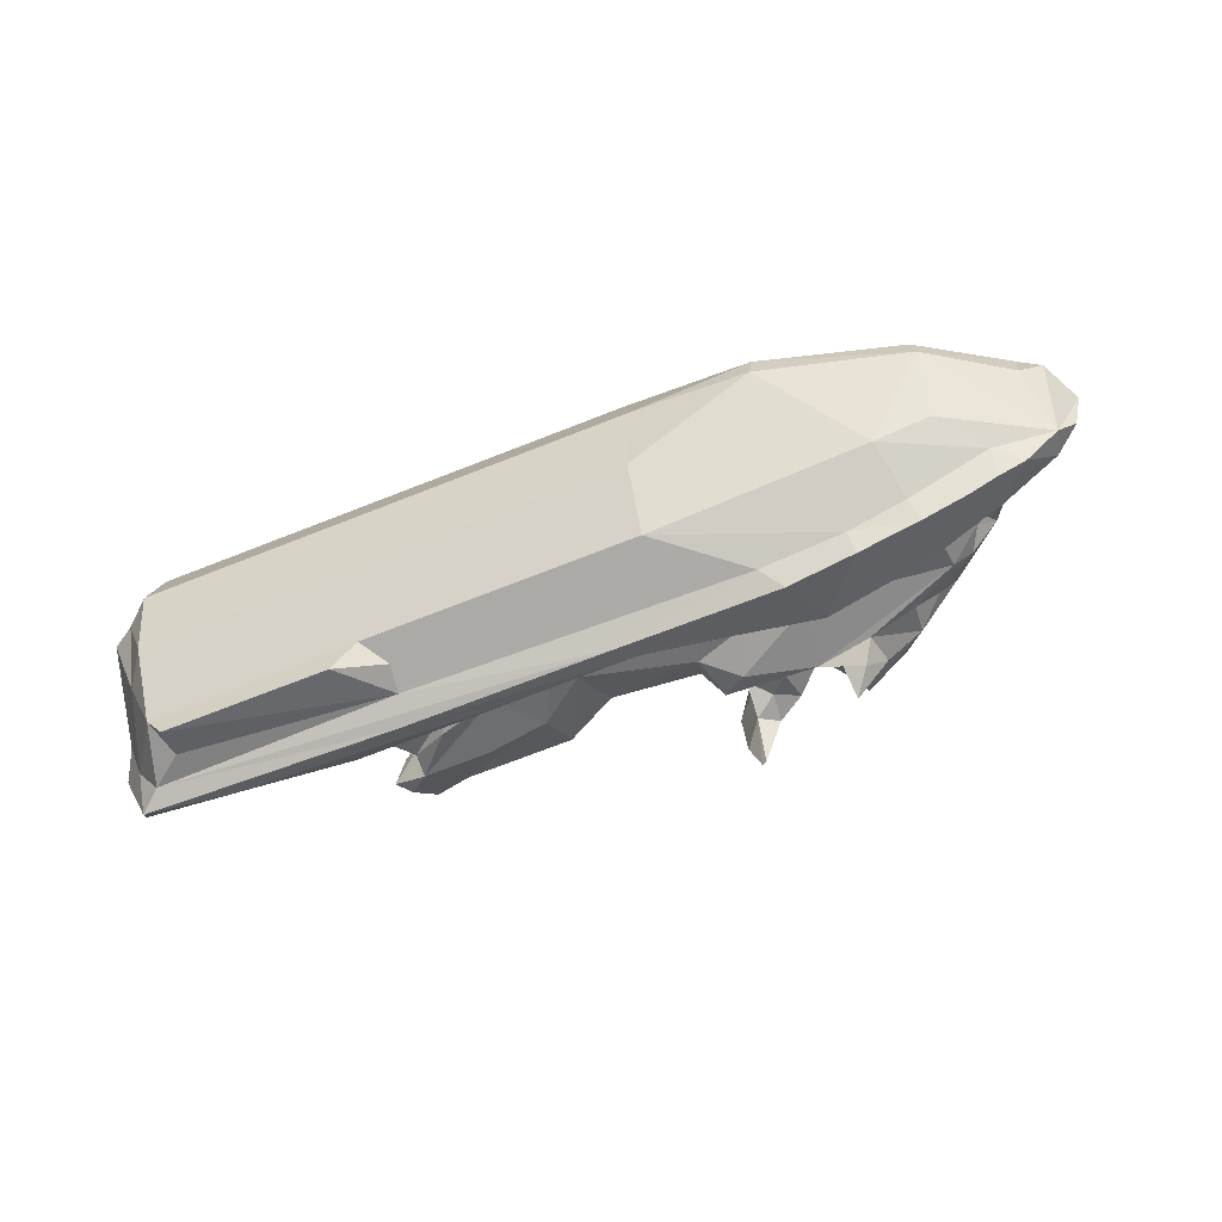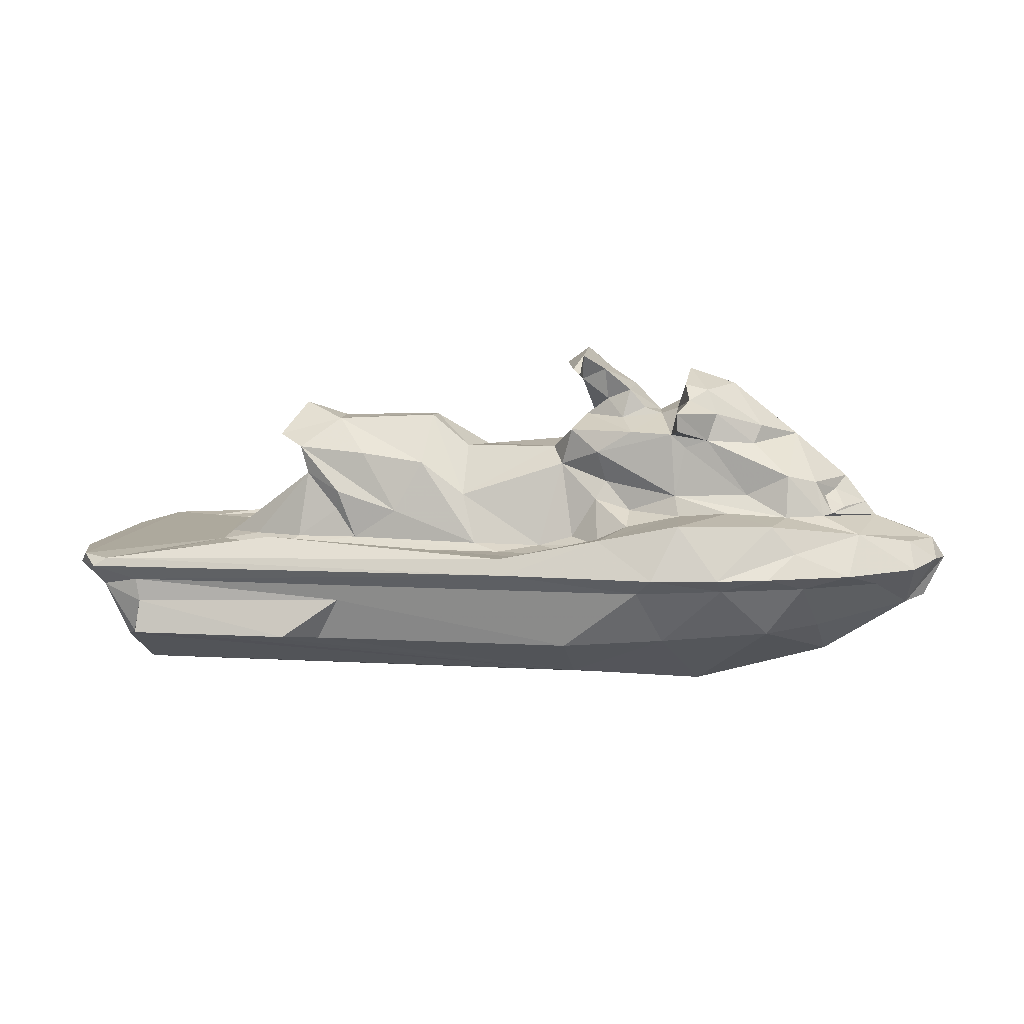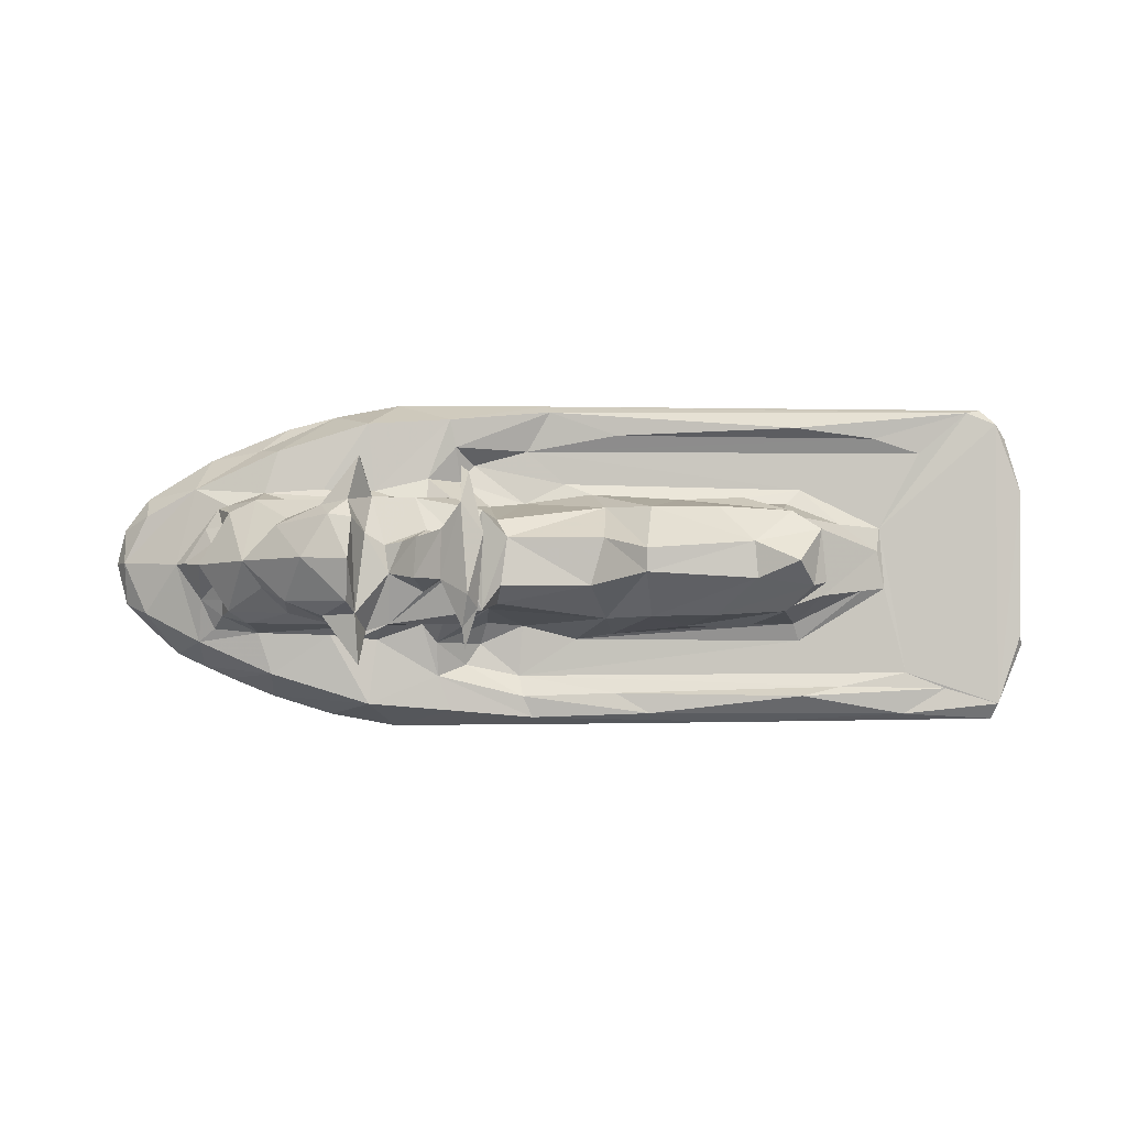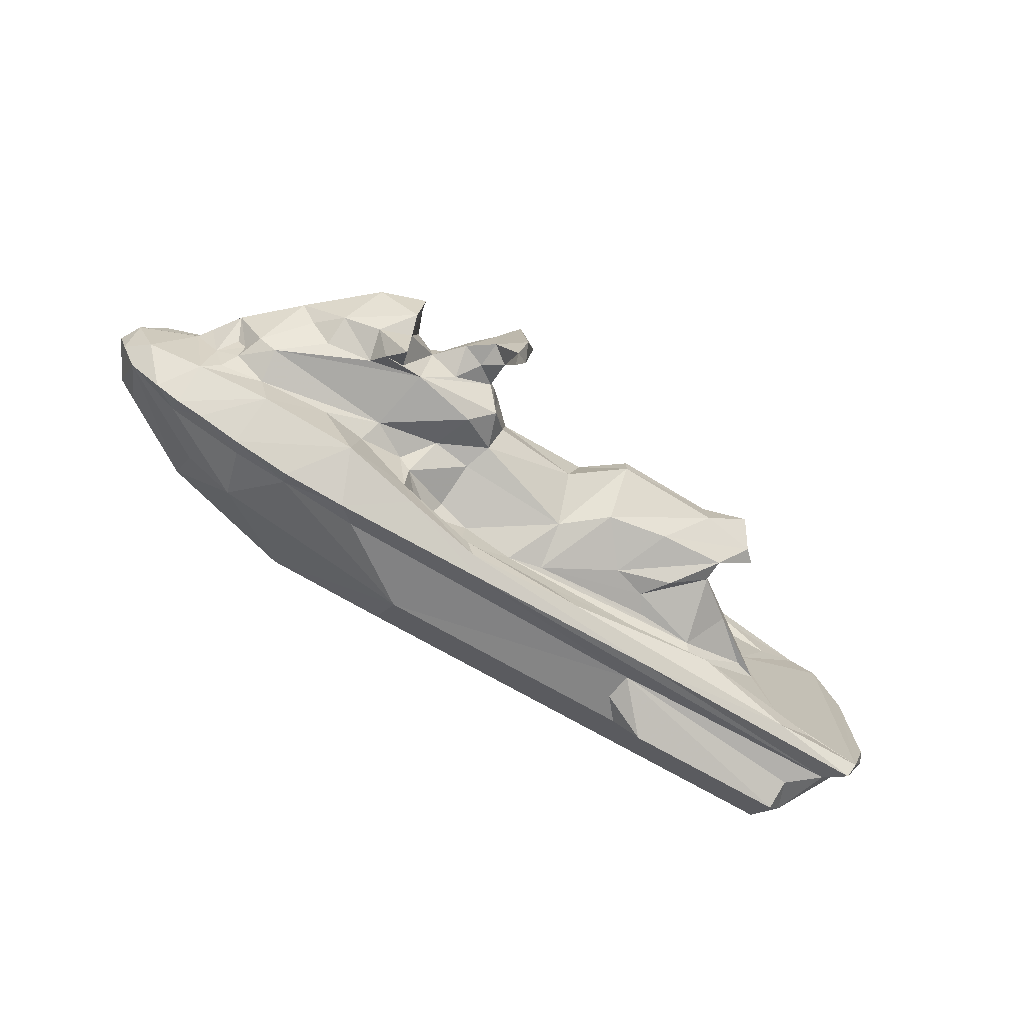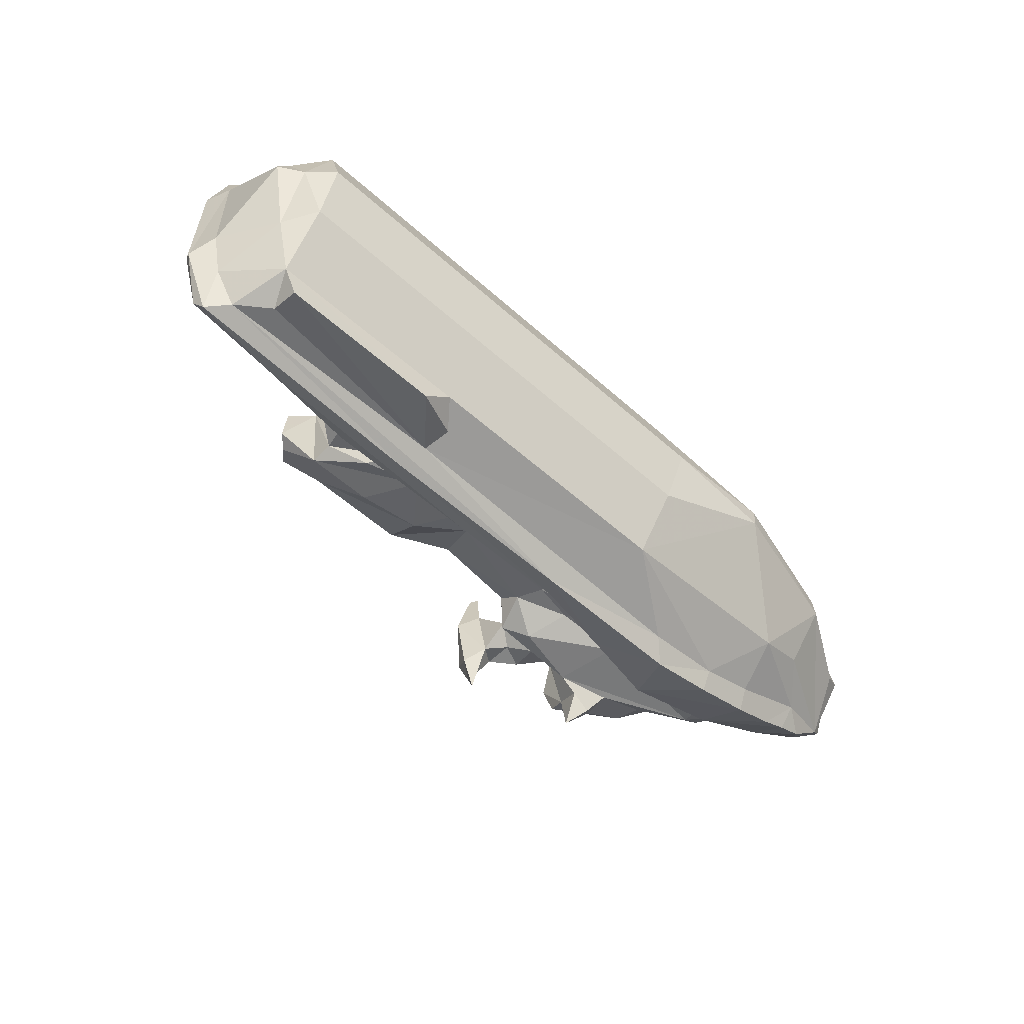
<metadata>
{"format":"obj","ext":"obj","renderer":"f3d","projection":"perspective","resolution":1024,"background":"white","views":[{"elev":-63.7,"azim":-157.2,"up":"+Y"},{"elev":9.2,"azim":-169.3,"up":"+Z"},{"elev":-2.1,"azim":2.9,"up":"+Y"},{"elev":-75.0,"azim":-28.8,"up":"+Y"},{"elev":-58.6,"azim":138.2,"up":"+Y"}]}
</metadata>
<code>
v 486.3 -422.1 15.55
v 456.5 -395.5 14
v 467.5 -354.4 -25.28
v 448.3 -341.7 -16.84
v 464.1 -329.3 -21.49
v 441.1 -378.5 21.61
v 462 -386.6 37.16
v 431.3 -342.7 18.32
v 442.3 -342 35.88
v 507.6 -412.9 0.2651
v 511.7 -411.5 46.69
v 493.1 -344.2 54.74
v 585.2 -422.9 -42.57
v 509.7 -433.1 14.32
v 571.3 -459.1 13.61
v 576.5 -444.7 0.4108
v 533.1 -443.5 14.73
v 539.8 -401.9 -36.11
v 577.3 -439.2 55.7
v 533.2 -352.2 -68.46
v 535.9 -333 -68.41
v 679.1 -485 13.77
v 694.5 -471.6 -1.14
v 653.9 -354.1 -102.5
v 651.6 -334.2 -102.3
v 751.1 -343.7 -103.6
v 625.3 -459.5 1.187
v 623.2 -475.1 12.65
v 662.2 -464.7 58.47
v 763.4 -457.9 -53.25
v 815.1 -483.7 12.87
v 801.7 -477.2 27.57
v 760.1 -403.6 -88.22
v 731.4 -470.8 42.56
v 720.9 -440.9 45.36
v 720.4 -411.8 52.13
v 743.3 -431.5 26.39
v 755.6 -413.3 22.57
v 762.5 -394.7 34.26
v 767.2 -383.3 74.37
v 978.8 -470.1 -8.712
v 793.5 -458.8 30.48
v 789.7 -441 21.77
v 792.9 -397.4 25.37
v 874.1 -455.9 28
v 839.8 -408.9 22.58
v 566.2 -403.7 59.09
v 515.9 -375.2 57.89
v 526.9 -400.1 54.12
v 502.5 -344 66.68
v 529.3 -363.5 72.98
v 520.8 -345.8 90.07
v 536.1 -389.1 66.83
v 537.7 -375.5 73.55
v 546.5 -385.4 89.4
v 566.1 -343.9 127.7
v 629.1 -405.5 62.17
v 563.1 -395.4 88.55
v 602.2 -387.2 115.4
v 581.7 -366.2 121.7
v 676.5 -397 74.78
v 642.6 -396.8 121.5
v 604.7 -377.9 141.8
v 623.2 -342.6 172.9
v 669 -409.5 56.93
v 653.1 -413.7 135
v 637.1 -389.8 149.6
v 667.3 -430.3 150.7
v 670.7 -402.1 133.1
v 665.4 -388 158.2
v 689.4 -396.5 130.2
v 708.3 -396 55.33
v 746.3 -396 116.3
v 661.1 -378.5 175.8
v 663.3 -344.3 185.6
v 691.3 -355.2 146.1
v 672.3 -321.9 151.1
v 687.9 -331.7 145
v 664.5 -309.9 173.5
v 757.9 -417.6 184.7
v 756.6 -400 192.4
v 731.9 -385.5 80.62
v 776.8 -379.2 98.52
v 719.4 -370 140.9
v 714.7 -359.3 169.2
v 737.9 -360.7 183.9
v 766.6 -385.4 131.7
v 753.7 -366.2 171.5
v 768.2 -384.2 185.6
v 752.6 -348.6 146.2
v 735.4 -359 159.7
v 757.1 -334.1 143
v 781.2 -364.1 116.9
v 867.3 -391.3 68.78
v 786.2 -323.8 113.1
v 855.9 -364.4 109.3
v 761.7 -373.4 201.5
v 755.9 -299.7 198.8
v 773.4 -324.7 191
v 439.4 -312.9 21.43
v 463 -301.4 38.34
v 458.7 -285.2 15.88
v 507.5 -278.3 46.88
v 491.5 -280.4 3.181
v 515 -250.6 13.96
v 541.8 -284.5 -36.49
v 554.2 -250.3 1.759
v 561.4 -244.2 33.39
v 760.8 -283.8 -88.29
v 585.4 -264.2 -42.25
v 676.4 -247.1 -48.89
v 623.7 -228.4 1.167
v 582.2 -245.8 56.38
v 583.8 -223 13.69
v 626.3 -212.1 13.26
v 661.3 -222.3 58.56
v 696.3 -215.8 -1.285
v 682.1 -202.2 13.01
v 738.4 -271.8 30.78
v 712.1 -270 48.65
v 764.7 -293.5 34.31
v 743.4 -294.5 69.38
v 761.4 -229.4 -52.97
v 730.9 -217.7 44.21
v 812.3 -203.4 13.38
v 735.8 -241.7 40.9
v 749.9 -256.6 23.47
v 794.4 -290.6 25.72
v 830 -273.1 21.57
v 796.7 -244.4 22.28
v 853.5 -282.7 27.33
v 1155 -215.3 -4.245
v 817 -210.1 26.64
v 875.7 -231.1 28.57
v 521.1 -314.3 65.78
v 531.5 -296.6 62.06
v 529.5 -327.5 80.33
v 539.1 -293.6 59.89
v 538.3 -312.4 75.43
v 546.7 -301.3 89.27
v 571.2 -282.6 59.28
v 570.7 -291.1 95.01
v 602.3 -308.1 121.9
v 607.1 -293.8 77.02
v 623 -279.5 61.84
v 670.9 -289.6 74.73
v 642.9 -292.6 125
v 596.2 -314.7 137.5
v 644.5 -307 169.3
v 635.3 -298.7 148.4
v 666.8 -281 57.6
v 662.7 -292.1 118.5
v 675 -290.8 129.9
v 741.8 -291.2 112.6
v 659.5 -294.9 160.6
v 667.5 -258.2 152.2
v 666.5 -259.9 136.2
v 712.5 -295.8 59.74
v 734.8 -301.1 85.11
v 711.3 -292 131.5
v 776.4 -308.6 99.28
v 703 -329.1 150.3
v 722.3 -319.1 141.8
v 716.5 -326 166.5
v 739 -320.6 185.4
v 737.2 -329.8 157.9
v 766.8 -302.2 131.5
v 758.1 -311.9 177
v 754.5 -269.8 183.9
v 866.9 -296.7 69.98
v 761.2 -274.9 188.5
v 1168 -343.9 -107.8
v 1168 -404 -92.35
v 991.6 -458.6 -55.1
v 904.1 -473.5 29.26
v 871.2 -404.3 27.25
v 906.4 -389.7 97.56
v 974.3 -468.2 -33.07
v 1036 -458 36.69
v 986.3 -481.5 12.93
v 1070 -450.1 24.18
v 966.6 -396.2 47.62
v 936.2 -397.7 57.71
v 976.5 -396.5 30.65
v 1029 -395.4 26.44
v 1014 -479.6 -51.62
v 1034 -410.5 19.2
v 1127 -438.2 17.89
v 1183 -471.1 -6.705
v 1124 -473.8 19.92
v 1017 -383.4 87.08
v 1154 -479.9 -52.68
v 1156 -472.3 -27.43
v 1168 -459.5 -56.09
v 1201 -478.2 7.431
v 1052 -371.8 58.18
v 1108 -364.8 18.67
v 1090 -366.1 25.21
v 1102 -332.5 22.93
v 1189 -345.8 -89.68
v 1188 -409.2 -64.78
v 1161 -451.7 16.87
v 1206 -465 16.6
v 1104 -312.5 18.49
v 1206 -221.9 16.92
v 1204 -438.7 -8.013
v 1218 -398.4 -13.47
v 1228 -413.8 6.784
v 1226 -406.5 14.17
v 1209 -343.3 -77.12
v 1219 -284.1 -9.224
v 1227 -280.5 13.63
v 867.3 -324.3 112.2
v 902.7 -353.7 138.1
v 903.1 -333.9 138.8
v 984.7 -398.9 70.59
v 960 -388.9 105.2
v 993.7 -359 135.1
v 1018 -385.7 106.8
v 1040 -364.8 127.5
v 1017 -303.2 85.31
v 1023 -302.4 109.9
v 991.3 -328.5 134.5
v 1028 -344.9 147.7
v 1051 -361.9 116.3
v 1047 -318 119.7
v 930 -289.1 53.62
v 987 -229 -55.08
v 966 -218 -17.13
v 968.5 -289.8 28.1
v 984.2 -288.6 70.37
v 986.8 -294.4 52.82
v 1099 -234.6 24.89
v 1031 -226 36.95
v 1168 -284.1 -92.56
v 1035 -278.8 19.37
v 1023 -291.6 27.24
v 1069 -309.3 25.6
v 1014 -207.6 -50.97
v 1066 -226.9 -55.05
v 1152 -215.3 -24.39
v 1139 -247.1 18.07
v 1155 -208 -52.48
v 1161 -224 -54.32
v 1193 -208.6 7.819
v 1181 -211.4 15.07
v 1195 -298.8 -68.19
v 1170 -233.4 -59.81
v 1188 -221.4 -10.45
v 1215 -234.1 7.056
v 906.2 -297.7 98.38
v 962.2 -297.9 105.7
f 8 2 6
f 8 4 2
f 8 6 9
f 6 2 7
f 1 7 2
f 1 11 7
f 4 3 2
f 6 7 9
f 7 12 9
f 10 14 1
f 15 17 16
f 14 10 17
f 10 16 17
f 17 19 14
f 1 14 11
f 14 19 11
f 18 10 2
f 18 2 20
f 18 13 10
f 20 2 3
f 10 1 2
f 20 25 24
f 24 25 26
f 16 10 13
f 17 15 19
f 27 15 16
f 15 27 28
f 28 29 15
f 16 13 27
f 13 18 20
f 20 24 13
f 27 13 30
f 30 13 24
f 28 27 22
f 27 23 22
f 23 27 30
f 28 22 29
f 22 23 31
f 24 26 33
f 24 33 30
f 22 34 29
f 22 31 34
f 35 37 36
f 36 37 38
f 36 39 40
f 38 39 36
f 31 32 34
f 34 32 35
f 35 32 42
f 37 35 42
f 37 43 38
f 42 43 37
f 38 43 44
f 30 41 23
f 23 41 31
f 42 45 43
f 43 46 44
f 38 44 39
f 39 44 40
f 11 48 12
f 7 11 12
f 11 49 48
f 48 52 50
f 48 51 52
f 12 48 50
f 11 47 49
f 49 53 48
f 48 53 54
f 47 53 49
f 53 55 54
f 54 51 48
f 51 54 52
f 54 55 52
f 55 56 52
f 11 19 47
f 15 29 19
f 19 29 57
f 19 57 47
f 47 58 53
f 55 53 58
f 55 58 59
f 55 59 60
f 55 60 56
f 47 61 58
f 47 57 61
f 58 62 59
f 59 63 60
f 60 63 56
f 56 63 64
f 29 65 57
f 29 35 65
f 66 68 67
f 66 69 68
f 62 58 71
f 61 71 58
f 57 65 61
f 65 72 61
f 61 73 71
f 59 62 63
f 67 63 62
f 66 67 62
f 63 67 74
f 68 70 67
f 67 70 74
f 63 74 64
f 74 75 64
f 62 71 66
f 71 69 66
f 68 69 70
f 70 69 76
f 69 71 76
f 70 76 77
f 77 76 78
f 70 75 74
f 29 34 35
f 35 72 65
f 35 36 72
f 72 82 61
f 72 36 82
f 36 40 82
f 61 82 73
f 40 83 82
f 82 83 73
f 71 84 76
f 85 76 84
f 73 87 71
f 88 80 81
f 88 89 80
f 84 71 90
f 84 90 91
f 71 87 90
f 91 86 85
f 85 84 91
f 91 88 86
f 88 81 86
f 91 90 88
f 73 83 87
f 40 94 83
f 44 94 40
f 83 96 93
f 83 93 87
f 86 81 97
f 86 97 98
f 89 81 80
f 81 89 97
f 89 99 97
f 4 5 3
f 8 9 100
f 100 101 102
f 4 8 5
f 8 100 5
f 9 101 100
f 101 9 103
f 9 12 103
f 5 100 102
f 102 104 5
f 102 101 103
f 20 3 5
f 20 5 21
f 5 104 106
f 5 106 21
f 104 102 105
f 104 105 107
f 105 102 103
f 105 103 108
f 104 107 106
f 21 106 110
f 20 21 25
f 21 110 25
f 110 111 25
f 106 107 110
f 107 112 110
f 107 105 114
f 105 108 114
f 108 115 114
f 107 114 112
f 114 115 112
f 108 113 115
f 25 111 109
f 110 112 111
f 112 117 111
f 112 115 118
f 112 118 117
f 118 115 116
f 25 109 26
f 121 119 122
f 120 122 119
f 111 123 109
f 111 117 123
f 116 124 118
f 120 119 126
f 127 126 119
f 120 126 124
f 125 118 124
f 121 128 119
f 119 128 127
f 128 129 127
f 129 128 131
f 117 132 123
f 130 127 129
f 126 133 124
f 127 130 126
f 126 130 133
f 125 124 133
f 117 125 132
f 130 134 133
f 117 118 125
f 50 136 12
f 50 135 136
f 50 137 135
f 12 136 138
f 12 138 103
f 50 52 137
f 139 137 140
f 52 140 137
f 52 56 140
f 139 136 135
f 136 139 140
f 136 140 138
f 138 141 103
f 142 56 143
f 138 142 141
f 138 140 142
f 144 141 142
f 56 142 140
f 145 141 146
f 144 146 141
f 143 147 142
f 144 142 147
f 56 148 143
f 148 56 64
f 64 149 148
f 148 150 143
f 143 150 147
f 150 148 149
f 141 113 103
f 108 103 113
f 141 145 113
f 145 116 113
f 115 113 116
f 144 152 146
f 145 146 151
f 144 147 152
f 152 153 146
f 146 153 154
f 75 149 64
f 150 149 155
f 150 155 156
f 70 79 75
f 77 79 70
f 79 149 75
f 153 155 77
f 152 147 153
f 153 156 155
f 77 78 153
f 77 155 79
f 155 149 79
f 145 151 116
f 151 120 124
f 151 124 116
f 147 156 157
f 147 150 156
f 147 157 153
f 153 157 156
f 151 146 158
f 158 120 151
f 158 146 159
f 146 154 159
f 158 159 122
f 158 122 120
f 154 153 160
f 159 154 161
f 78 76 162
f 162 163 78
f 76 85 164
f 76 164 162
f 85 165 164
f 162 164 163
f 78 160 153
f 160 78 163
f 92 163 166
f 85 86 165
f 166 163 164
f 164 165 166
f 166 165 168
f 166 90 92
f 90 166 168
f 160 163 92
f 154 167 161
f 154 160 167
f 167 160 92
f 165 98 168
f 168 98 169
f 161 121 122
f 122 159 161
f 121 161 128
f 93 96 95
f 161 95 170
f 170 128 161
f 93 95 87
f 95 167 87
f 87 92 90
f 87 167 92
f 88 99 89
f 88 168 99
f 90 168 88
f 95 161 167
f 168 171 99
f 168 169 171
f 86 98 165
f 98 171 169
f 98 97 99
f 99 171 98
f 33 26 173
f 41 30 174
f 32 175 42
f 42 175 45
f 44 46 94
f 46 176 94
f 30 33 174
f 174 178 41
f 175 179 45
f 31 180 32
f 32 180 175
f 45 179 181
f 45 181 43
f 182 183 176
f 46 185 176
f 176 185 184
f 176 184 182
f 173 26 172
f 186 41 178
f 178 174 186
f 174 33 173
f 43 187 46
f 181 188 43
f 43 188 187
f 180 31 189
f 41 189 31
f 175 190 179
f 180 190 175
f 46 187 185
f 184 185 182
f 186 192 41
f 41 192 193
f 174 194 186
f 174 173 194
f 180 189 195
f 180 195 190
f 41 193 189
f 191 185 196
f 188 197 187
f 187 198 185
f 187 197 198
f 185 198 196
f 196 198 197
f 173 172 200
f 186 194 192
f 192 194 193
f 193 194 189
f 188 181 202
f 179 202 181
f 179 190 202
f 190 203 202
f 202 203 188
f 197 204 199
f 194 173 201
f 194 201 206
f 194 206 189
f 206 201 207
f 189 206 195
f 195 203 190
f 206 208 195
f 195 208 203
f 206 207 208
f 203 208 209
f 201 210 207
f 173 200 201
f 201 200 210
f 188 203 205
f 207 209 208
f 207 211 209
f 94 96 83
f 176 177 94
f 94 214 96
f 96 214 213
f 177 214 94
f 176 183 177
f 182 216 183
f 183 217 177
f 214 177 218
f 177 217 218
f 183 219 217
f 183 216 219
f 182 191 216
f 182 185 191
f 216 191 219
f 191 196 221
f 191 222 219
f 217 220 218
f 218 223 214
f 217 219 220
f 218 224 223
f 218 220 224
f 219 222 225
f 219 225 220
f 220 225 226
f 128 170 131
f 109 123 228
f 123 132 229
f 123 229 228
f 131 227 230
f 131 230 129
f 227 231 230
f 230 231 232
f 130 233 134
f 134 234 133
f 26 109 172
f 172 109 235
f 230 236 129
f 230 232 237
f 230 237 236
f 238 237 221
f 228 229 239
f 109 228 240
f 241 239 229
f 129 236 130
f 236 242 130
f 130 242 233
f 134 233 234
f 229 132 241
f 237 238 236
f 238 204 236
f 199 238 221
f 204 238 199
f 228 239 240
f 239 243 240
f 109 240 244
f 239 241 243
f 132 125 245
f 125 133 246
f 234 246 133
f 236 204 242
f 125 246 245
f 172 235 200
f 200 235 247
f 197 188 204
f 188 205 204
f 109 244 248
f 235 109 248
f 240 243 244
f 244 243 241
f 244 249 248
f 244 241 249
f 204 246 242
f 233 246 234
f 204 205 246
f 241 132 249
f 242 246 233
f 200 247 210
f 235 248 247
f 210 247 211
f 210 211 207
f 203 209 212
f 203 212 205
f 211 212 209
f 248 211 247
f 248 249 211
f 249 250 211
f 132 245 249
f 249 245 250
f 245 205 250
f 245 246 205
f 211 250 212
f 250 205 212
f 95 213 170
f 96 213 95
f 170 215 251
f 170 251 131
f 131 251 227
f 213 214 215
f 170 213 215
f 227 251 252
f 252 251 223
f 215 223 251
f 232 231 221
f 252 222 227
f 227 222 231
f 231 222 221
f 199 221 196
f 191 221 222
f 232 221 237
f 214 223 215
f 223 222 252
f 224 226 223
f 223 226 222
f 196 197 199
f 222 226 225
f 220 226 224
f 139 135 137

</code>
